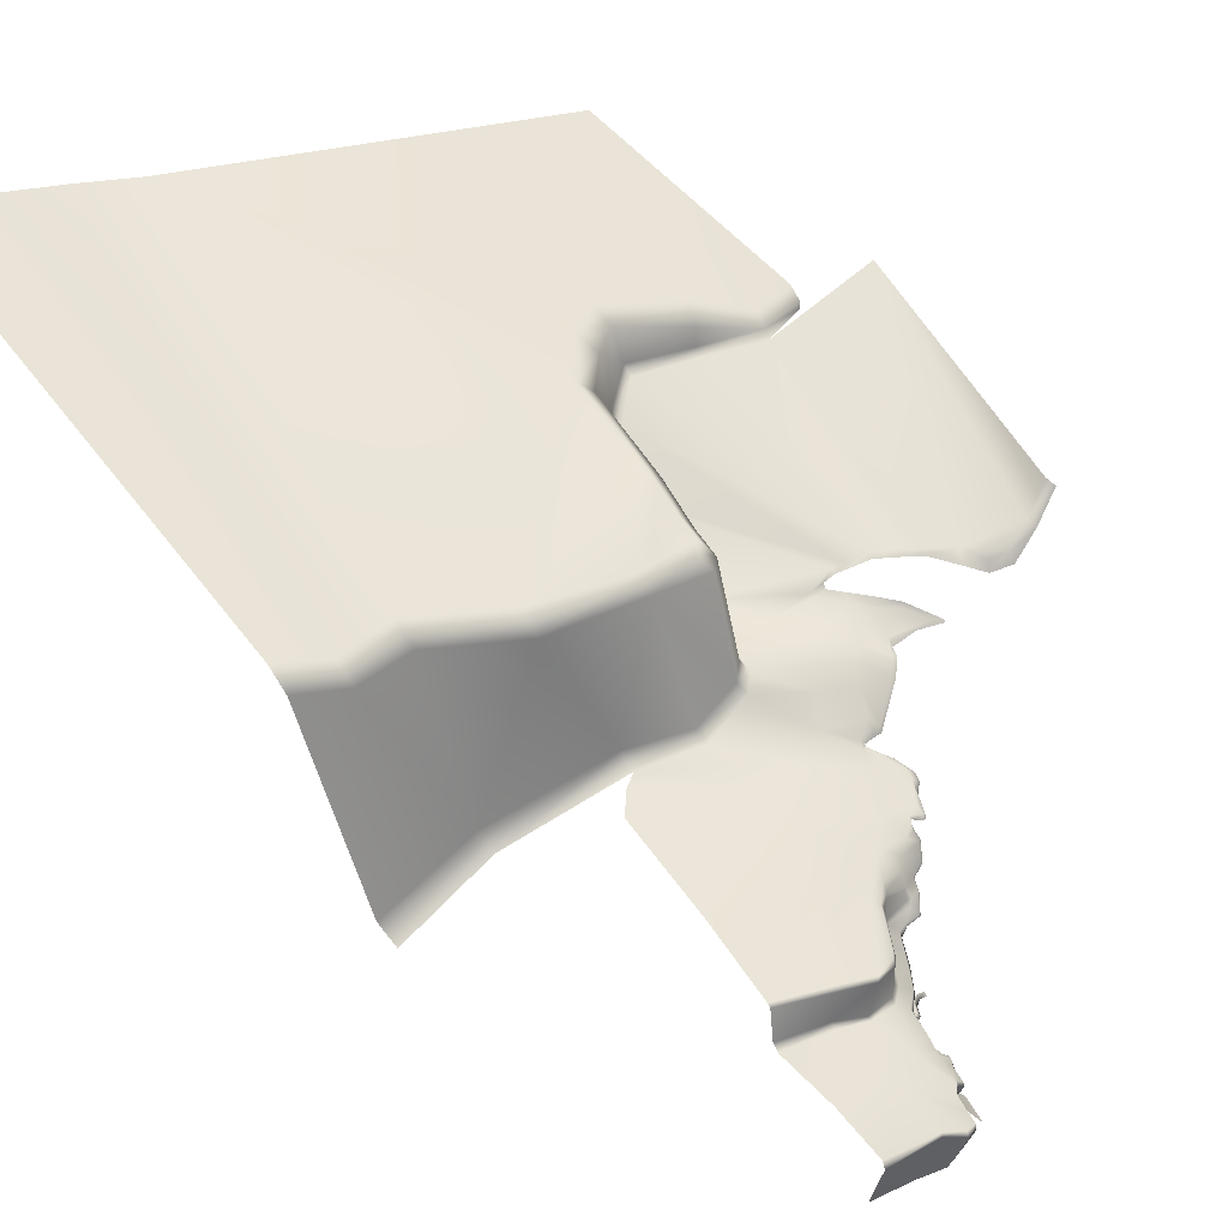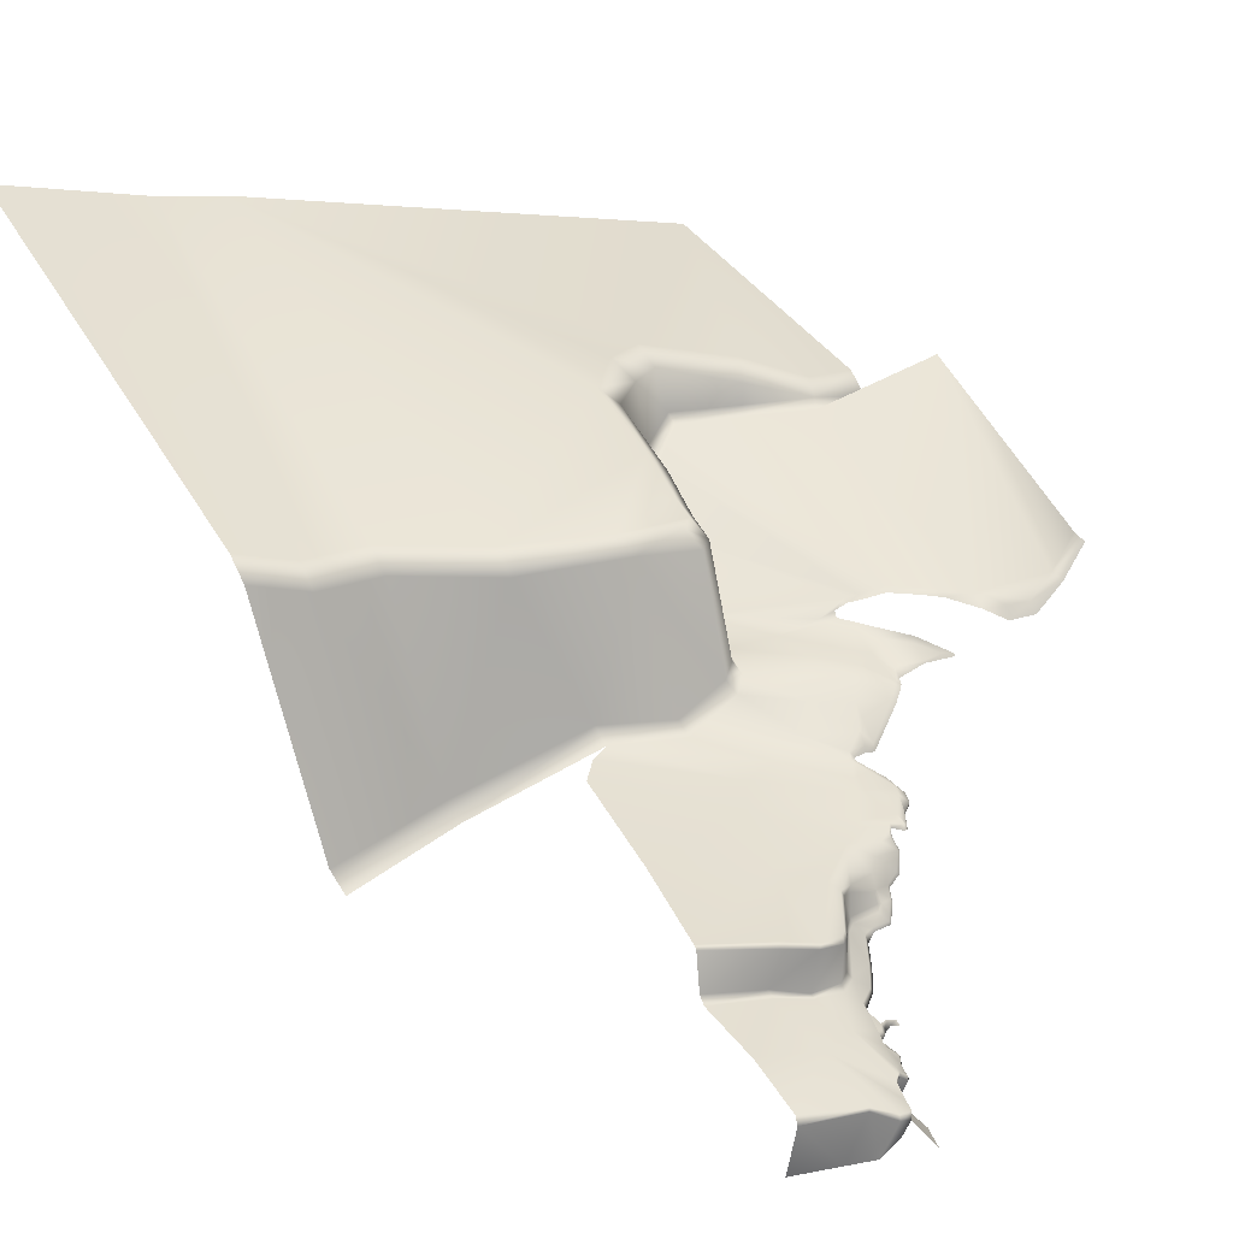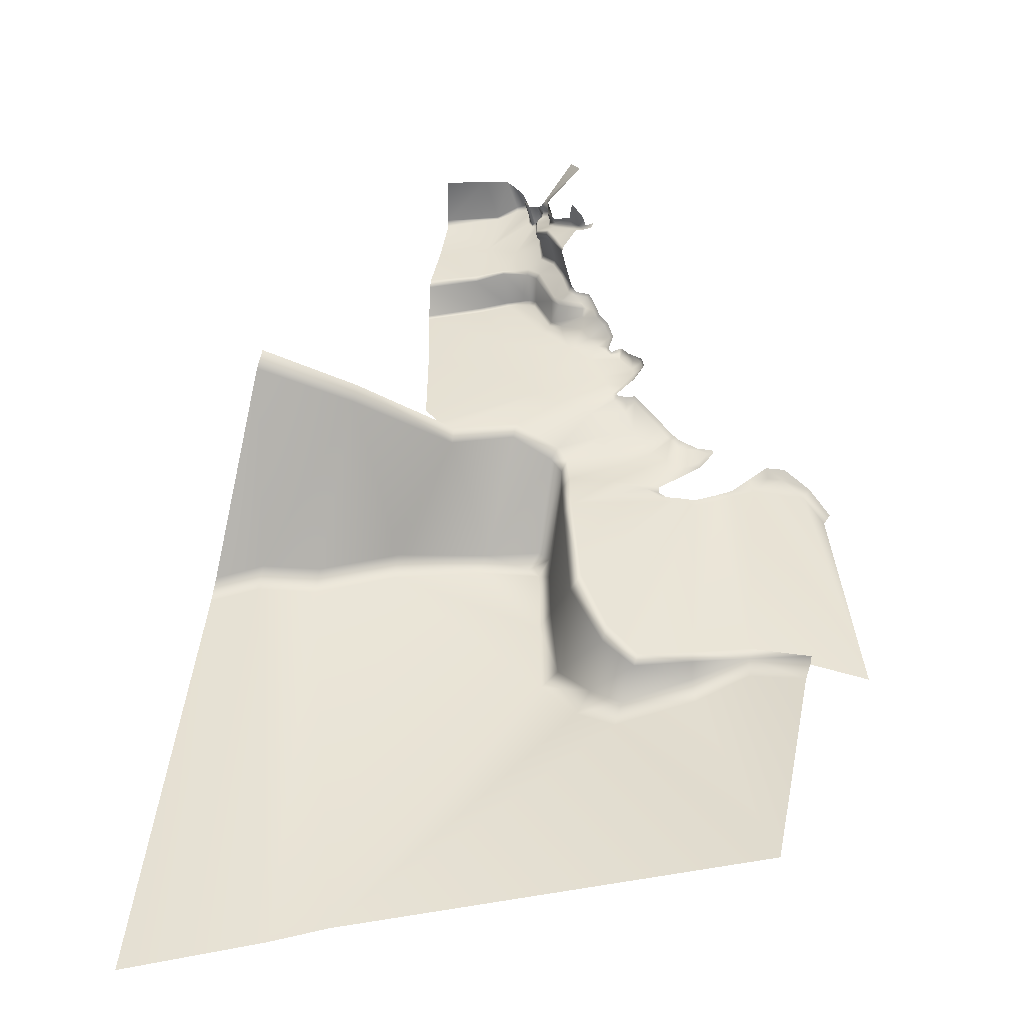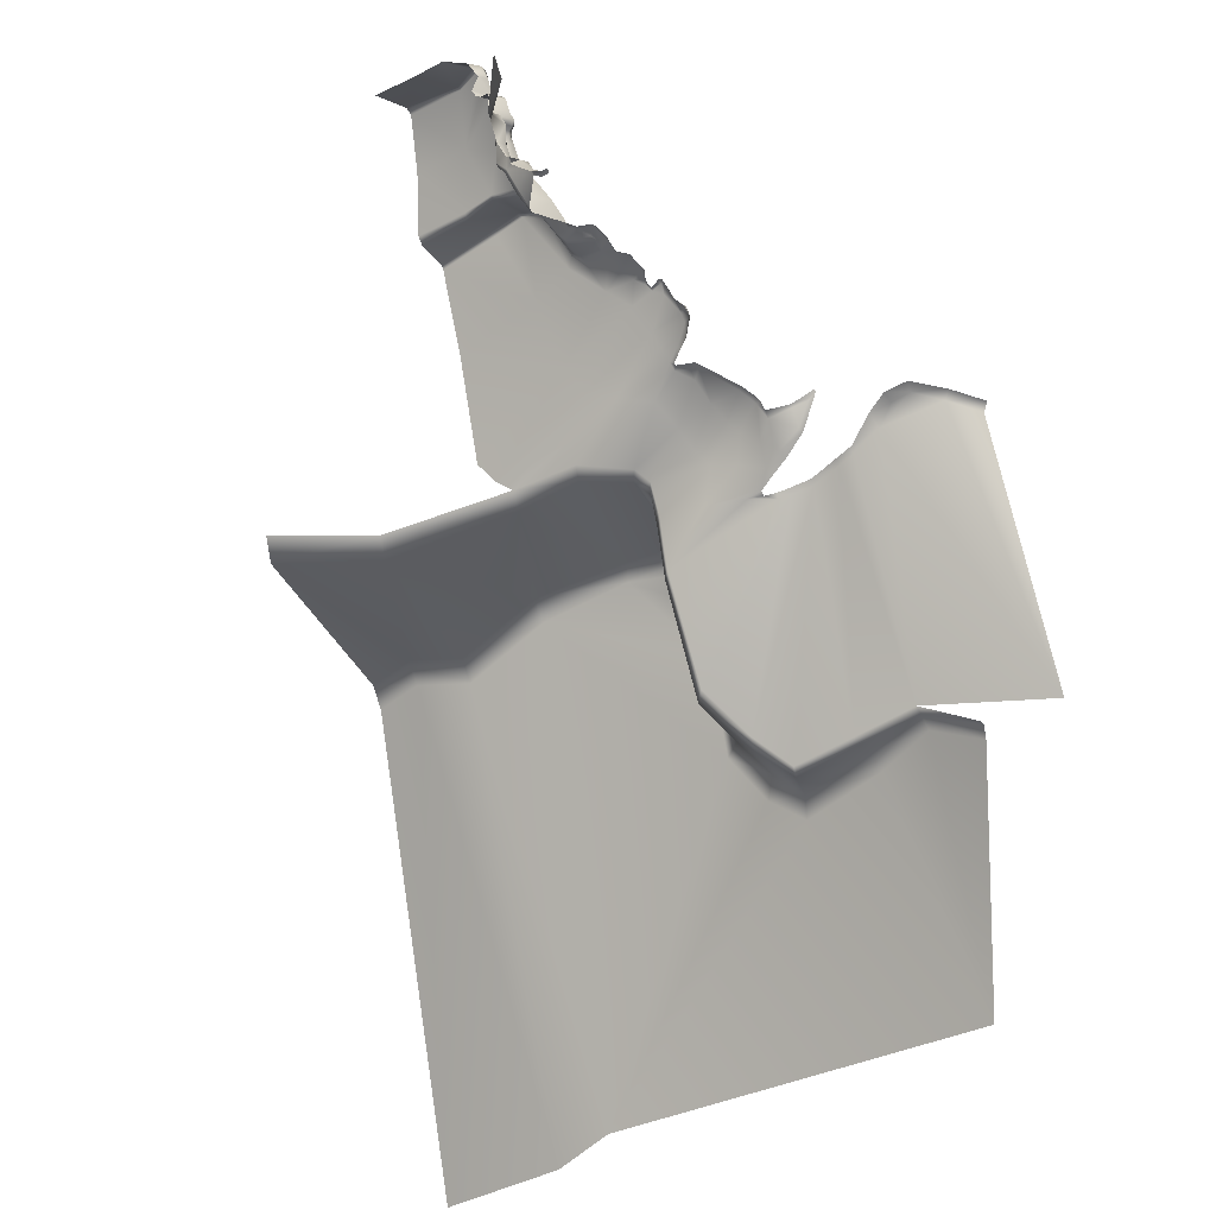
<metadata>
{"format":"obj","ext":"obj","renderer":"f3d","projection":"perspective","resolution":1024,"background":"white","views":[{"elev":35.9,"azim":-37.3,"up":"+Y"},{"elev":19.5,"azim":-26.7,"up":"+Y"},{"elev":-71.5,"azim":0.1,"up":"+Z"},{"elev":-25.3,"azim":31.5,"up":"+Z"}]}
</metadata>
<code>
g diancieTopGrassPlane_geo
v -4.429 0.6723 -5.122
v -5.295 0.687 -5.196
v -5.308 1.621 -4.883
v -4.161 1.538 -4.925
v -3.927 0.7084 -5.004
v -4.142 1.59 -4.962
v -5.311 1.764 -4.946
v -4.37 2.107 -5.797
v -5.477 2.237 -5.83
v -3.709 1.421 -4.883
v -3.709 1.322 -4.846
v -3.763 0.8274 -5.002
v -3.581 0.98 -5.002
v -3.473 1.385 -4.954
v -3.481 1.252 -4.923
v -3.475 1.149 -5.207
v -3.392 1.328 -5.174
v -3.445 1.428 -5.139
v -3.407 1.521 -5.416
v -3.543 1.073 -5.517
v -3.499 1.112 -5.611
v -3.443 1.586 -5.395
v -3.358 1.592 -5.5
v -3.423 1.166 -5.638
v -3.297 1.568 -5.542
v -3.272 1.157 -5.63
v -3.361 1.646 -5.507
v -3.738 2.123 -6.117
v -4 2.397 -6.712
v -3.301 1.675 -5.647
v -3.281 1.627 -5.581
v -4.62 2.501 -6.805
v -5.659 2.583 -6.888
v -4.643 2.605 -6.898
v -5.676 2.719 -6.989
v -4.027 2.46 -6.774
v -4.546 3.252 -6.786
v -5.701 3.368 -7.049
v -3.957 3.16 -6.681
v -4.511 3.328 -6.854
v -5.701 3.423 -7.12
v -3.903 3.72 -8.208
v -5.668 3.971 -8.619
v -3.895 3.224 -6.739
v -3.436 3.046 -6.891
v -3.487 2.466 -6.859
v -3.649 4.218 -9.321
v -2.543 3.806 -8.386
v -2.11 3.945 -8.752
v -5.67 4.585 -10.51
v -5.388 4.752 -10.86
v -3.379 4.42 -9.844
v -5.061 4.813 -11.09
v -3.146 3.565 -7.862
v -3.462 2.345 -6.798
v -3.208 2.405 -7.021
v -3.179 2.132 -6.767
v -3.288 2.508 -7.05
v -3.434 3.139 -6.941
v -3.324 3.149 -7.075
v -3.297 3.046 -7.044
v -3 3.432 -7.737
v -2.962 3.347 -7.711
v -2.948 2.882 -7.639
v -2.707 3.548 -8.024
v -2.894 2.789 -7.652
v -2.734 3.393 -7.914
v -2.777 2.937 -7.824
v -2.26 3.41 -8.099
v -2.744 3.287 -7.894
v -2.282 3.154 -7.985
v -2.246 3.188 -8.004
v -2.267 2.99 -7.927
v -2.193 2.982 -7.93
v -2.118 3.583 -8.243
v -1.96 3.139 -8.15
v -2.03 3.013 -7.958
v -1.939 3.729 -8.394
v -2.314 2.921 -7.886
v -2.294 2.891 -7.853
v -2.722 2.826 -7.829
v -2.165 2.768 -7.751
v -2.43 2.725 -7.762
v -2.578 2.659 -7.732
v -2.412 2.655 -7.751
v -2.122 2.696 -7.772
v -1.973 2.932 -7.987
v -1.908 3.07 -8.182
v -2.52 2.499 -7.734
v -2.726 2.379 -7.365
v -1.795 3.297 -8.192
v -1.728 3.239 -8.213
v -1.674 3.541 -8.361
v -1.606 3.509 -8.422
v -1.691 3.701 -8.494
v -1.759 3.733 -8.433
v -1.689 3.767 -8.543
v -1.739 3.826 -8.519
v -1.643 3.803 -8.601
v -1.674 3.888 -8.613
v -1.475 3.85 -8.544
v -1.481 3.761 -8.514
v -1.471 3.94 -8.725
v -1.416 3.842 -8.565
v -1.408 3.753 -8.537
v -1.274 3.796 -8.801
v -1.298 3.884 -8.8
v -1.858 4.192 -9.208
v -1.195 3.876 -8.995
v -1.193 3.785 -8.972
v -1.214 4.054 -9.108
v -1.024 3.905 -9.123
v -1.009 3.82 -9.155
v -0.9998 3.984 -9.271
v -0.9698 3.923 -9.342
v -1.189 4.134 -9.256
v -1.203 4.188 -9.473
v -1.185 4.161 -9.562
v -1.363 4.29 -9.624
v -1.451 4.311 -9.589
v -1.562 4.421 -9.784
v -1.77 4.294 -9.483
v -1.672 4.457 -9.729
v -1.562 4.457 -9.82
v -2.786 4.53 -10.05
v -1.638 4.558 -9.853
v -2.147 4.746 -10.22
v -1.367 4.617 -9.871
v -1.363 4.493 -9.83
v -1.382 4.793 -9.994
v -1.189 4.588 -9.909
v -1.185 4.464 -9.869
v -0.598 4.989 -10.25
v -0.6712 5.056 -10.28
v -0.4292 5.13 -10.41
v -1.237 5.095 -10.36
v -3.74 4.751 -10.99
v -1.926 5.14 -10.61
v -2.866 5.255 -11.09
v -3.814 4.984 -11.18
v -5.1 5.046 -11.38
v -7.026 3.629 -11.96
v -0.5182 5.206 -10.44
v -1.086 5.332 -10.62
v -1.789 5.413 -10.93
v -2.662 5.455 -11.29
v -3.009 5.474 -11.2
v -0.4444 5.247 -10.53
v -0.3549 5.18 -10.5
v -0.2649 5.202 -10.71
v -0.9042 5.482 -10.83
v -1.563 5.606 -11.22
v -0.2944 5.351 -10.79
v 0.1196 5.417 -10.6
v -0.5527 5.53 -11.05
v -4.365 7.516 -11.53
v -1.062 5.639 -11.34
v -2.625 5.689 -11.87
v -2.792 5.68 -11.4
v -3.267 7.472 -11.49
v -1.773 5.761 -11.86
v -0.5807 5.767 -11.48
v -0.2639 5.651 -11.28
v -0.9825 5.849 -11.79
v -3.046 7.545 -11.69
v -2.797 5.896 -11.91
v -2.612 5.919 -12.8
v -1.02 5.916 -11.86
v -0.7547 5.913 -11.79
v -0.511 5.86 -11.59
v -0.1977 5.781 -11.38
v -0.7628 6.013 -11.83
v 0.1684 5.717 -11.01
v -0.5939 6.185 -11.87
v -0.5822 6.134 -11.77
v 0.143 5.614 -10.97
v -0.3513 6.216 -11.82
v -0.3737 6.16 -11.73
v -2.457 6.758 -14.74
v 0.3566 5.564 -10.54
v 0.4975 5.585 -10.4
v 0.114 5.464 -10.64
v 0.3526 5.542 -10.51
v 0.495 5.544 -10.36
v 0.02298 6.326 -11.72
v 0.02298 6.254 -11.61
v -2.78 6.128 -12.86
v -1.954 7.578 -15.43
v 0.5107 6.306 -11.49
v 0.5097 6.212 -11.39
v -3.051 7.756 -12.2
v -2.685 7.053 -14.85
v 0.8174 6.257 -11.36
v 0.8428 6.161 -11.26
v 1.315 6.262 -11.01
v 1.238 6.059 -10.79
v 0.8703 8.153 -15.28
v -0.274 8.094 -15.61
v 0.8708 8.327 -15.38
v 2.045 8.091 -15.84
v 2.037 8.216 -15.85
v 3.257 8.753 -15.45
v 1.933 8.51 -16
v -1.384 7.989 -15.95
v 1.654 6.062 -10.71
v 1.623 5.864 -10.6
v 1.979 6.141 -10.57
v 2.029 5.945 -10.47
v 2.57 6.36 -10.58
v 2.437 6.508 -10.69
v 2.884 7.059 -10.79
v 3.017 6.91 -10.68
v -0.2867 8.262 -15.7
v -0.2867 8.635 -15.7
v -1.453 8.197 -16.06
v 0.8678 8.629 -15.55
v 1.027 10.23 -20.27
v -0.2308 9.004 -15.95
v -1.687 8.964 -16.08
v -1.832 9.302 -16.41
v -7.161 11.41 -20.72
v -2.06 7.868 -15.57
v -2.29 8.925 -15.59
v -2.573 9.283 -15.91
v -2.92 8.812 -14.87
v -3.258 9.093 -15.01
v -3.035 8.241 -13.06
v -3.285 8.506 -13.25
v -6.332 7.783 -12.15
v -3.257 8.04 -12.39
v -3.273 7.865 -11.88
v -4.556 7.827 -11.76
v -3.493 7.792 -11.68
v -6.249 7.395 -11.81
v -7.93 7.798 -12.98
v -8.22 11.4 -21.24
v -7.086 3.884 -12.31
v -7.847 7.409 -12.65
v -9.138 7.814 -12.74
v -10.94 11.81 -21.52
v -10.11 8.006 -12.95
v -10.02 7.618 -12.61
v -9.056 7.426 -12.4
v -9.06 3.217 -12.16
v -8.975 2.935 -11.74
v -2.081 1.231 -7.624
v -2.034 1.143 -7.58
v -2.206 1.194 -7.556
v -2.253 1.282 -7.601
v -2.361 1.213 -7.455
v -2.275 0.9835 -7.655
v -2.508 0.7185 -7.577
v -2.409 1.301 -7.5
v -2.557 1.089 -7.263
v -2.506 1.258 -7.221
v -2.852 1.257 -7.014
v -2.882 1.156 -7.039
v -3.027 1.099 -6.747
v -2.554 1.346 -7.265
v -2.849 1.491 -7.514
v -2.712 1.635 -7.831
v -2.912 1.573 -7.56
v -2.729 1.731 -7.876
v -3.011 1.379 -7.126
v -2.899 1.345 -7.058
v -3.015 1.382 -6.743
v -2.968 1.295 -6.699
v -3.069 1.433 -7.164
v -2.927 1.202 -6.361
v -3.02 0.8925 -6.436
v -3.267 1.451 -6.866
v -2.992 1.316 -6.387
v -3.074 0.8879 -6.237
v -2.315 0.1611 -6.307
v -2.481 0.155 -5.737
v -2.995 1.151 -6.174
v -3.174 1.048 -6.123
v -3.12 1.19 -6.095
v -3.216 1.095 -5.968
v -3.039 1.269 -6.207
v -3.259 1.407 -6.401
v -3.248 1.378 -6.278
v -3.193 1.167 -5.951
v -3.234 1.134 -5.729
v -3.135 1.287 -6.187
v -3.097 1.455 -5.633
v -3.159 1.481 -5.545
v -3.153 1.542 -5.591
v -3.136 1.531 -5.642
v -3.063 1.515 -5.863
v -3.136 1.246 -6.09
v -3.174 1.307 -6.163
v -3.095 1.586 -5.869
v -3.014 1.58 -5.997
v -3.224 1.334 -6.219
v -3.17 1.328 -6.144
v -3.253 1.366 -6.199
v -3.281 1.414 -6.276
v -3.319 1.763 -5.81
v -3.265 1.808 -6.005
v -3.041 1.64 -5.979
v -3.253 1.386 -6.186
v -3.294 1.452 -6.399
v -3.297 1.519 -6.877
v -3.03 1.564 -7.133
v -3.269 1.608 -6.855
v -3.223 1.664 -6.347
v -3.196 1.646 -6.226
v -3.163 1.634 -6.141
v -2.836 1.659 -7.51
v -2.982 1.611 -7.107
v -3.2 1.686 -6.806
v -3.179 1.696 -6.33
v -2.668 2.285 -7.368
v -2.865 2.096 -7.021
v -2.903 2.199 -7.021
v -3.13 2.05 -6.746
v -3.175 1.846 -6.306
v -3.218 1.93 -6.292
v -3.214 1.806 -6.145
v -3.181 1.748 -6.197
v -3.149 1.73 -6.075
v -3.169 1.685 -6.211
v -3.159 1.677 -6.126
v -3.078 1.623 -6.088
v -3.06 1.67 -6.037
g diancieTopGrassPlane_geo_0
f 3 2 1
f 3 1 4
f 4 1 5
f 3 4 6
f 3 6 7
f 8 7 6
f 8 9 7
f 8 6 10
f 4 10 6
f 4 5 11
f 4 11 10
f 11 5 12
f 11 12 13
f 11 14 10
f 8 10 14
f 11 13 15
f 11 15 14
f 15 13 16
f 17 14 15
f 15 16 17
f 17 18 14
f 18 8 14
f 16 19 17
f 19 18 17
f 16 20 19
f 19 20 21
f 19 22 18
f 22 8 18
f 19 21 23
f 23 22 19
f 23 21 24
f 23 24 25
f 25 24 26
f 23 27 22
f 25 27 23
f 28 8 22
f 28 22 27
f 8 28 29
f 30 28 27
f 25 31 27
f 30 27 31
f 8 29 32
f 32 9 8
f 32 33 9
f 34 33 32
f 34 35 33
f 32 29 36
f 32 36 34
f 37 35 34
f 37 38 35
f 34 39 37
f 34 36 39
f 40 38 37
f 39 40 37
f 40 41 38
f 42 41 40
f 42 43 41
f 39 44 40
f 44 42 40
f 36 45 39
f 45 44 39
f 29 46 36
f 36 46 45
f 47 43 42
f 48 47 42
f 48 49 47
f 47 50 43
f 51 50 47
f 51 47 52
f 52 47 49
f 53 51 52
f 44 54 42
f 42 54 48
f 29 55 46
f 28 55 29
f 56 46 55
f 28 57 55
f 56 55 57
f 56 58 46
f 58 45 46
f 45 59 44
f 60 44 59
f 44 60 54
f 61 59 45
f 58 61 45
f 61 60 59
f 62 54 60
f 63 60 61
f 63 62 60
f 64 61 58
f 64 63 61
f 62 65 54
f 48 54 65
f 66 64 58
f 66 58 56
f 62 67 65
f 63 67 62
f 68 63 64
f 68 64 66
f 48 65 69
f 67 69 65
f 68 70 63
f 63 70 67
f 67 70 71
f 67 72 69
f 67 71 72
f 73 71 70
f 68 73 70
f 74 72 71
f 74 71 73
f 75 48 69
f 72 76 69
f 75 69 76
f 74 77 72
f 72 77 76
f 78 48 75
f 78 49 48
f 68 79 73
f 73 80 74
f 73 79 80
f 79 68 81
f 79 81 80
f 68 66 81
f 74 80 82
f 74 82 77
f 80 81 83
f 80 83 82
f 81 66 84
f 81 84 83
f 85 82 83
f 85 83 84
f 85 86 82
f 87 82 86
f 87 77 82
f 88 77 87
f 88 76 77
f 85 84 89
f 66 90 84
f 89 84 90
f 66 56 90
f 88 91 76
f 75 76 91
f 88 92 91
f 93 75 91
f 92 93 91
f 92 94 93
f 95 93 94
f 93 78 75
f 95 96 93
f 96 78 93
f 97 96 95
f 98 78 96
f 97 98 96
f 98 49 78
f 99 98 97
f 99 100 98
f 100 49 98
f 99 101 100
f 99 102 101
f 103 49 100
f 103 100 101
f 102 104 101
f 104 103 101
f 102 105 104
f 106 104 105
f 106 107 104
f 104 107 103
f 108 49 103
f 52 49 108
f 106 109 107
f 106 110 109
f 111 103 107
f 111 107 109
f 108 103 111
f 110 112 109
f 112 111 109
f 110 113 112
f 113 114 112
f 114 111 112
f 113 115 114
f 114 116 111
f 116 108 111
f 115 117 114
f 117 116 114
f 115 118 117
f 117 118 119
f 117 119 120
f 120 116 117
f 120 119 121
f 116 122 108
f 120 122 116
f 120 121 123
f 123 122 120
f 123 121 124
f 125 108 122
f 123 125 122
f 125 52 108
f 53 52 125
f 123 124 126
f 123 127 125
f 123 126 127
f 128 126 124
f 128 124 129
f 130 126 128
f 130 127 126
f 131 128 129
f 131 130 128
f 131 129 132
f 133 131 132
f 133 134 131
f 135 134 133
f 136 130 131
f 136 131 134
f 125 137 53
f 125 127 137
f 138 127 130
f 138 130 136
f 139 137 127
f 139 127 138
f 140 53 137
f 139 140 137
f 140 141 53
f 141 142 53
f 135 143 134
f 144 136 134
f 144 134 143
f 145 138 136
f 145 136 144
f 146 139 138
f 146 138 145
f 139 147 140
f 146 147 139
f 135 148 143
f 135 149 148
f 150 148 149
f 151 144 143
f 151 143 148
f 152 145 144
f 152 146 145
f 152 144 151
f 150 153 148
f 154 153 150
f 155 151 148
f 155 148 153
f 147 156 140
f 156 141 140
f 157 152 151
f 157 151 155
f 152 158 146
f 146 159 147
f 158 159 146
f 147 160 156
f 159 160 147
f 161 152 157
f 161 158 152
f 162 157 155
f 155 153 163
f 162 155 163
f 164 161 157
f 164 157 162
f 159 165 160
f 158 166 159
f 166 165 159
f 161 167 158
f 167 166 158
f 168 161 164
f 167 161 168
f 169 164 162
f 169 168 164
f 169 162 170
f 171 170 162
f 171 162 163
f 169 172 168
f 173 171 163
f 172 174 168
f 174 167 168
f 172 175 174
f 173 163 176
f 153 176 163
f 175 177 174
f 175 178 177
f 174 179 167
f 177 179 174
f 173 176 180
f 173 180 181
f 153 182 176
f 176 182 180
f 154 182 153
f 181 180 183
f 180 182 183
f 154 183 182
f 181 183 184
f 154 184 183
f 178 185 177
f 178 186 185
f 179 187 167
f 167 187 166
f 177 188 179
f 185 188 177
f 186 189 185
f 186 190 189
f 187 191 166
f 166 191 165
f 179 192 187
f 188 192 179
f 190 193 189
f 190 194 193
f 194 195 193
f 194 196 195
f 197 189 193
f 195 197 193
f 198 185 189
f 197 198 189
f 199 198 197
f 200 199 197
f 200 201 199
f 195 202 197
f 199 201 203
f 185 204 188
f 198 204 185
f 196 205 195
f 196 206 205
f 206 207 205
f 195 205 207
f 206 208 207
f 209 207 208
f 210 202 195
f 195 207 210
f 209 210 207
f 211 202 210
f 212 210 209
f 212 211 210
f 199 213 198
f 213 204 198
f 199 214 213
f 213 215 204
f 214 215 213
f 216 214 199
f 199 203 216
f 217 216 203
f 216 218 214
f 217 218 216
f 218 219 214
f 214 219 215
f 217 220 218
f 218 220 219
f 217 221 220
f 204 215 222
f 204 222 188
f 188 222 192
f 215 219 223
f 215 223 222
f 219 220 224
f 220 221 224
f 219 224 223
f 222 225 192
f 222 223 225
f 223 224 226
f 224 221 226
f 223 226 225
f 192 225 227
f 192 227 187
f 187 227 191
f 225 226 228
f 225 228 227
f 226 221 229
f 226 229 228
f 227 230 191
f 227 228 230
f 191 230 231
f 191 231 165
f 228 232 230
f 232 231 230
f 228 229 232
f 165 231 233
f 233 231 232
f 165 233 160
f 233 156 160
f 233 232 156
f 232 234 156
f 232 229 234
f 156 234 141
f 221 235 229
f 221 236 235
f 234 237 141
f 141 237 142
f 229 238 234
f 229 235 238
f 234 238 237
f 236 239 235
f 236 240 239
f 239 240 241
f 239 241 242
f 235 243 238
f 235 239 243
f 239 242 243
f 237 238 243
f 243 242 244
f 237 243 244
f 244 142 237
f 244 245 142
f 248 247 246
f 248 246 249
f 250 248 249
f 250 251 248
f 250 252 251
f 250 249 253
f 254 252 250
f 254 250 255
f 255 250 253
f 256 254 255
f 256 257 254
f 258 257 256
f 255 253 259
f 256 255 259
f 260 259 253
f 260 253 261
f 262 260 261
f 262 261 263
f 264 259 260
f 256 259 265
f 264 265 259
f 266 256 265
f 266 265 264
f 258 256 267
f 266 267 256
f 268 264 260
f 268 260 262
f 269 258 267
f 269 270 258
f 266 264 271
f 271 264 268
f 272 267 266
f 272 269 267
f 273 270 269
f 273 274 270
f 273 275 274
f 273 269 276
f 277 273 276
f 277 276 278
f 279 277 278
f 280 276 269
f 280 269 272
f 278 276 280
f 281 272 266
f 281 266 271
f 282 280 272
f 282 272 281
f 279 278 283
f 284 279 283
f 285 280 282
f 278 280 285
f 284 283 286
f 26 284 286
f 26 286 287
f 25 26 287
f 25 287 288
f 25 288 31
f 287 289 288
f 31 288 289
f 287 286 289
f 31 289 30
f 286 283 290
f 290 289 286
f 291 283 278
f 291 290 283
f 285 292 278
f 292 291 278
f 293 30 289
f 290 293 289
f 290 291 294
f 294 293 290
f 292 285 295
f 285 282 295
f 292 296 291
f 296 294 291
f 292 295 297
f 297 295 282
f 296 292 297
f 297 282 298
f 298 282 281
f 293 299 30
f 299 28 30
f 300 299 293
f 300 28 299
f 294 301 293
f 300 293 301
f 296 297 302
f 302 297 298
f 298 281 303
f 303 281 271
f 303 271 304
f 271 268 304
f 304 268 305
f 305 268 262
f 303 304 306
f 304 305 306
f 298 303 307
f 303 306 307
f 302 298 308
f 298 307 308
f 296 302 309
f 302 308 309
f 305 262 310
f 310 262 263
f 306 305 311
f 305 310 311
f 307 306 312
f 306 311 312
f 308 307 313
f 307 312 313
f 314 310 263
f 314 263 89
f 89 90 314
f 315 311 310
f 315 310 314
f 312 311 315
f 314 90 316
f 314 316 315
f 56 316 90
f 56 57 316
f 317 315 316
f 312 315 317
f 317 316 57
f 318 312 317
f 318 313 312
f 317 57 319
f 317 319 318
f 57 28 319
f 28 320 319
f 318 319 320
f 320 28 300
f 321 313 318
f 318 320 321
f 320 300 322
f 321 320 322
f 322 300 301
f 321 323 313
f 308 313 323
f 309 308 323
f 324 323 321
f 309 323 324
f 321 322 324
f 325 309 324
f 325 324 322
f 296 309 325
f 296 325 294
f 294 326 301
f 322 301 326
f 294 325 326
f 325 322 326

</code>
